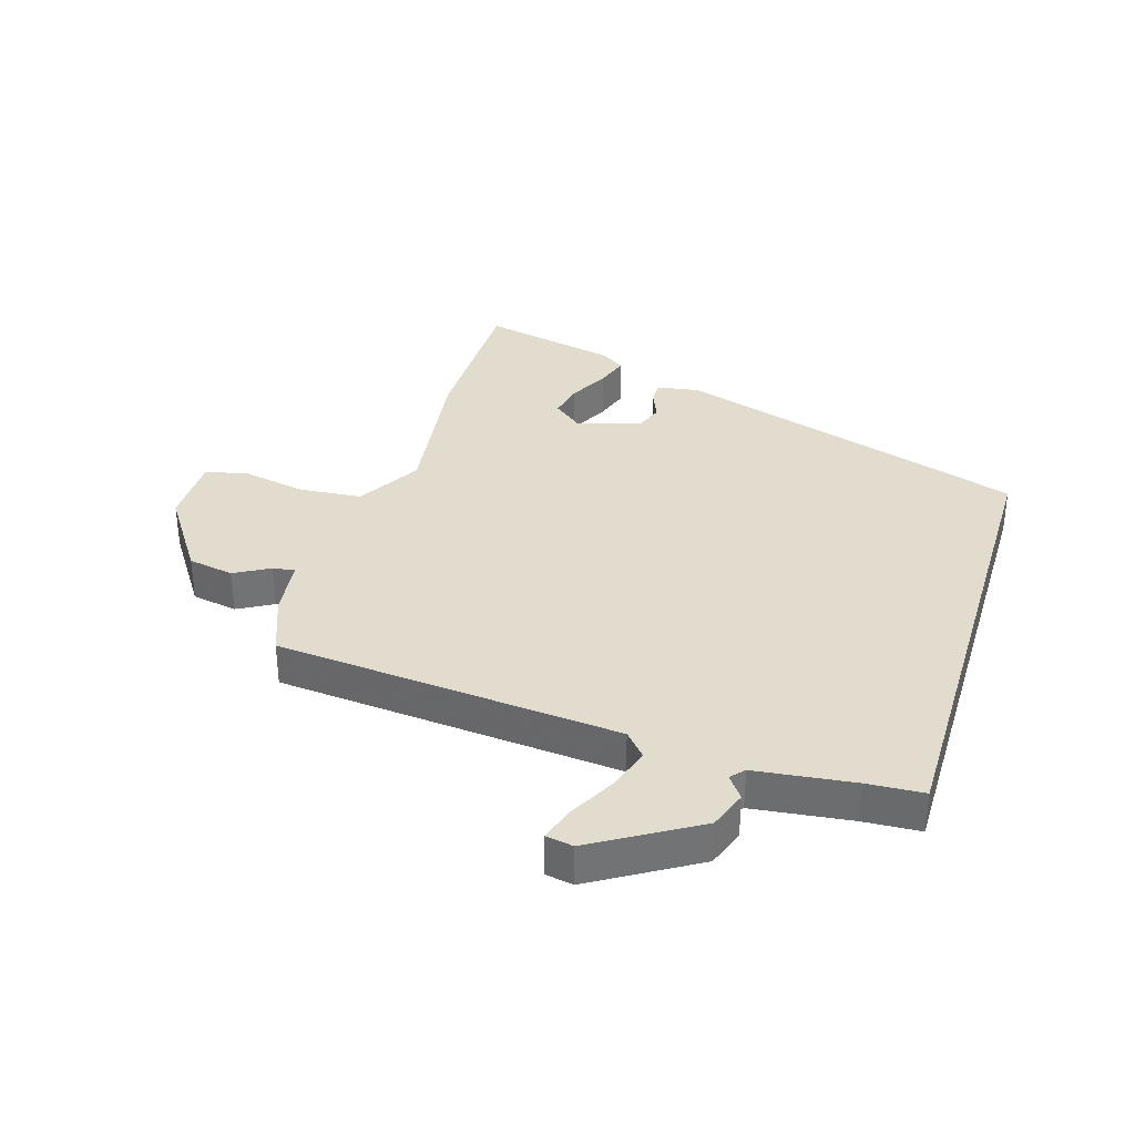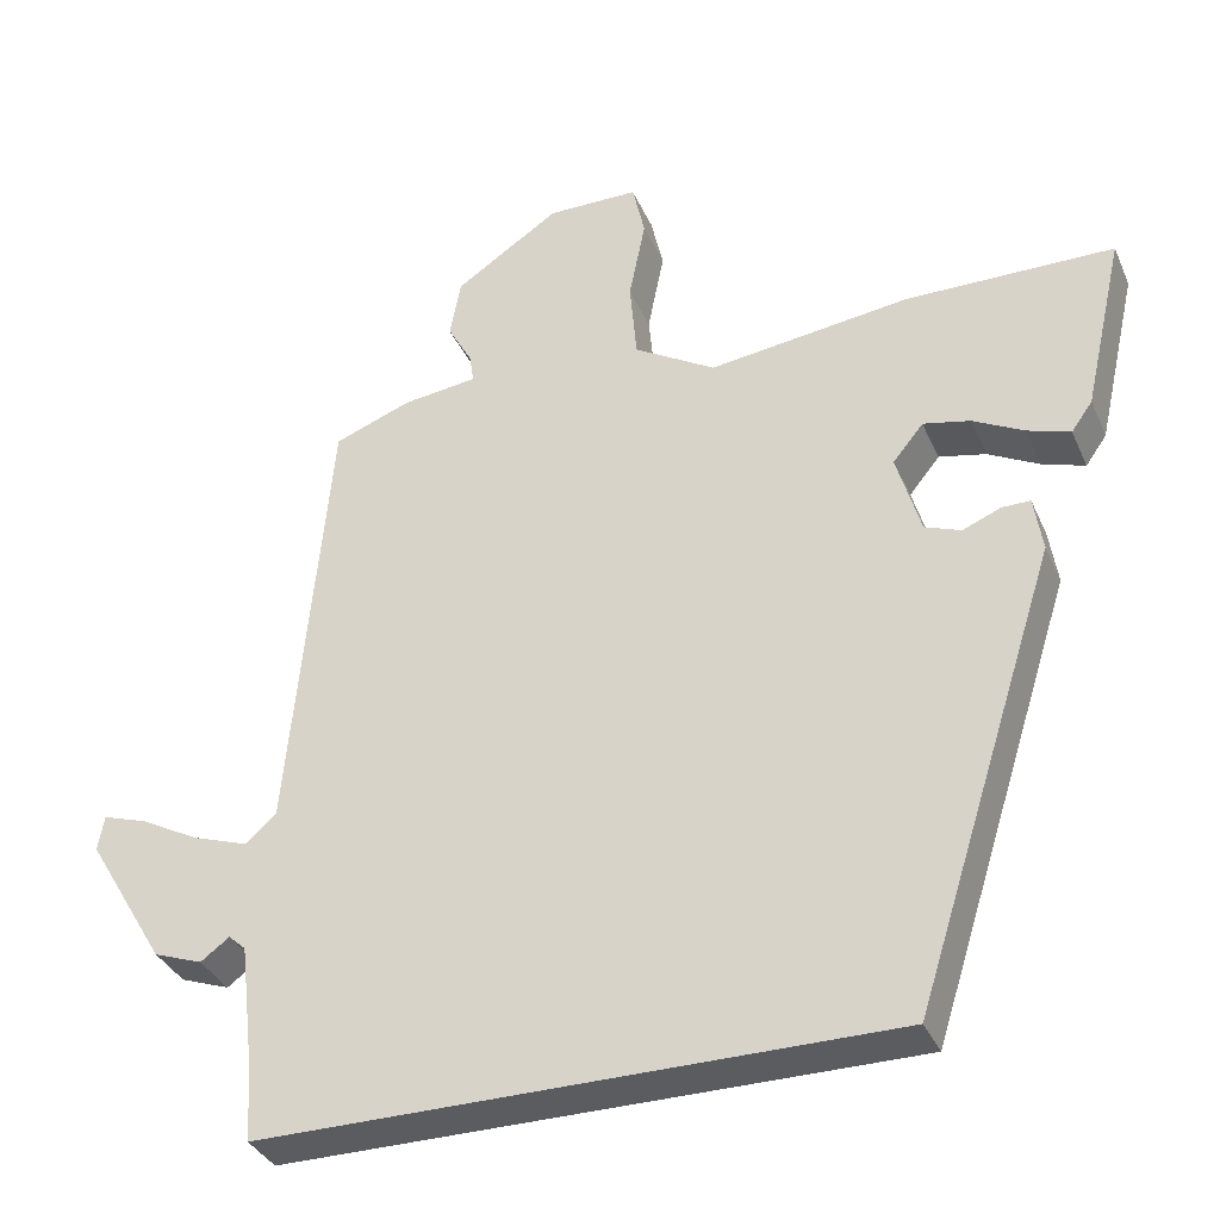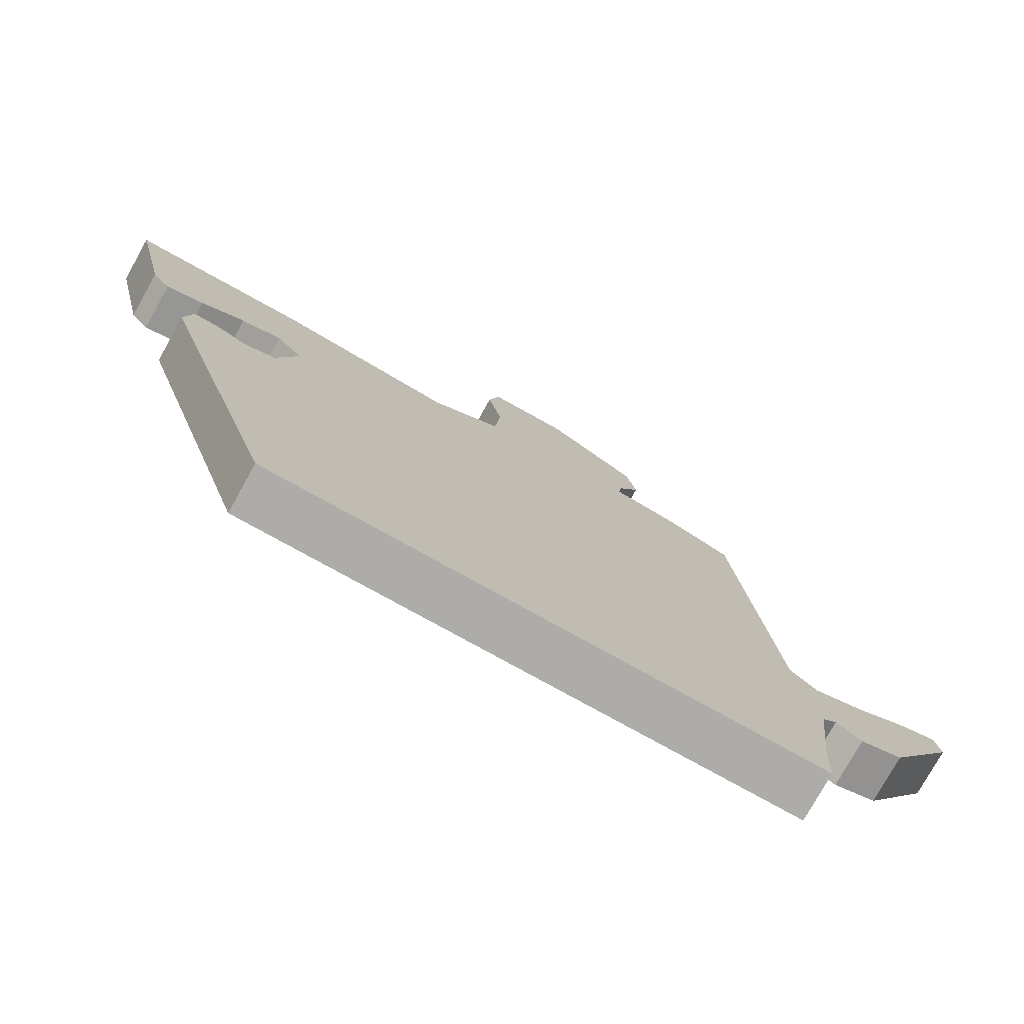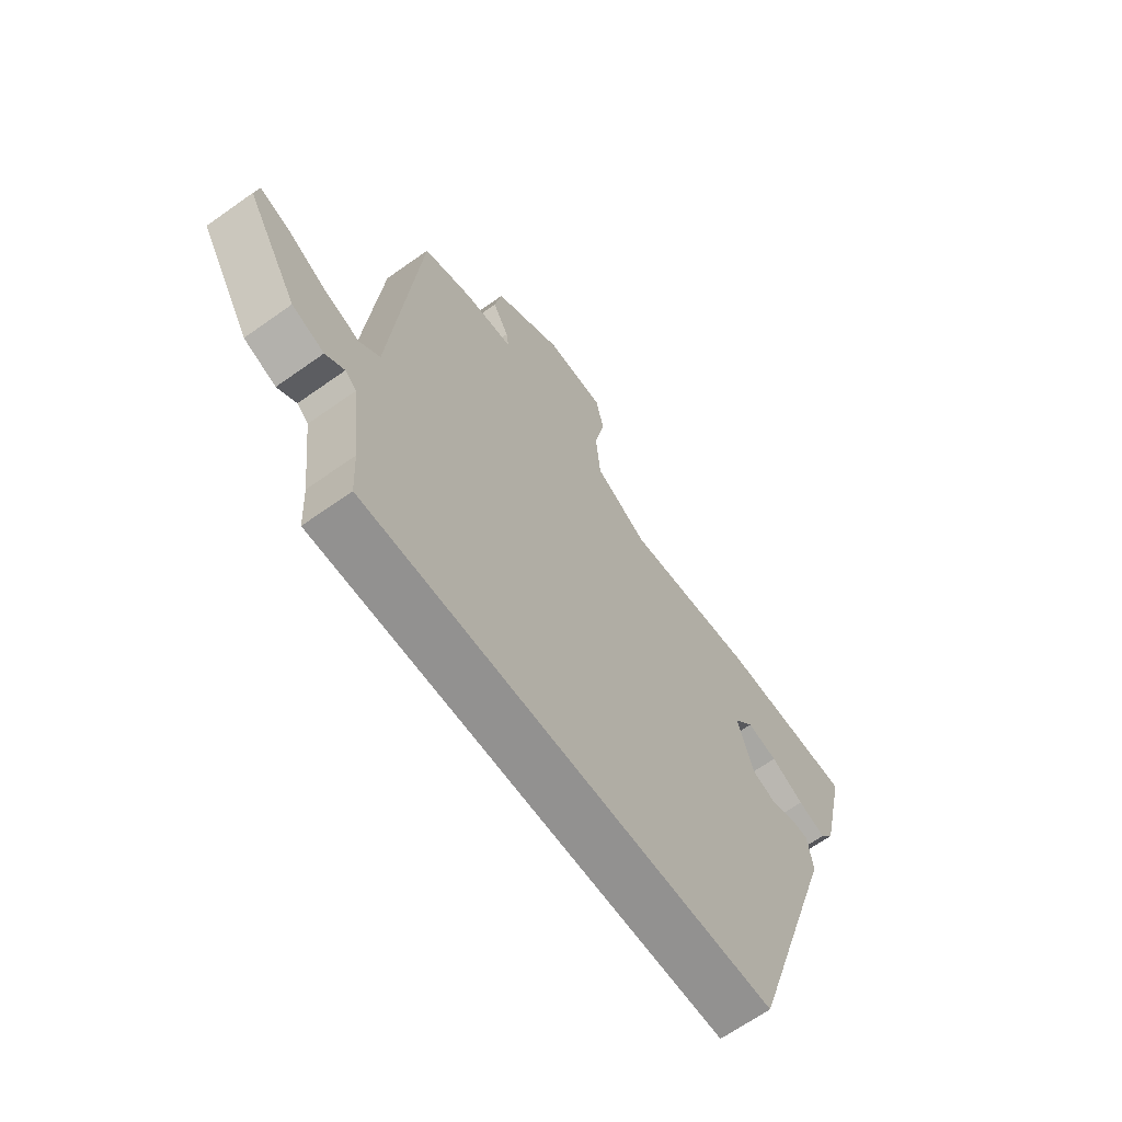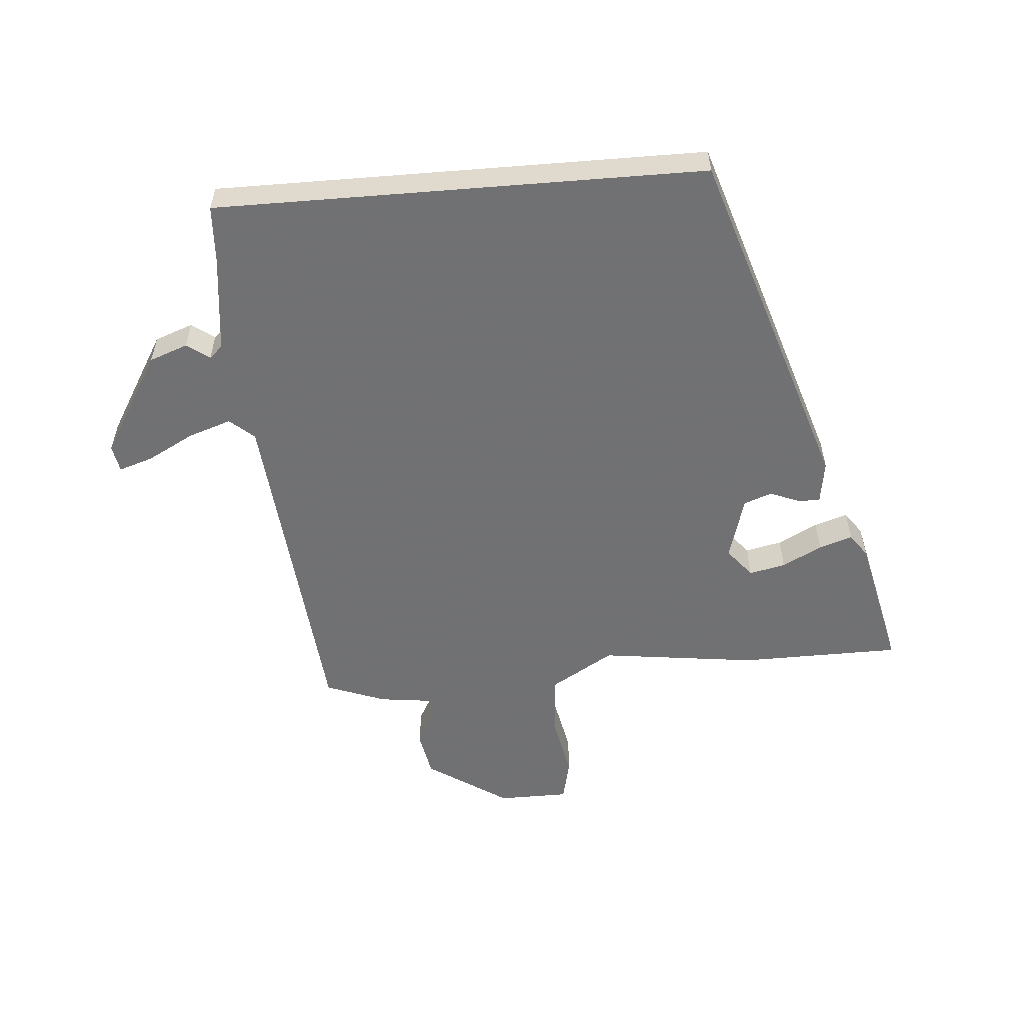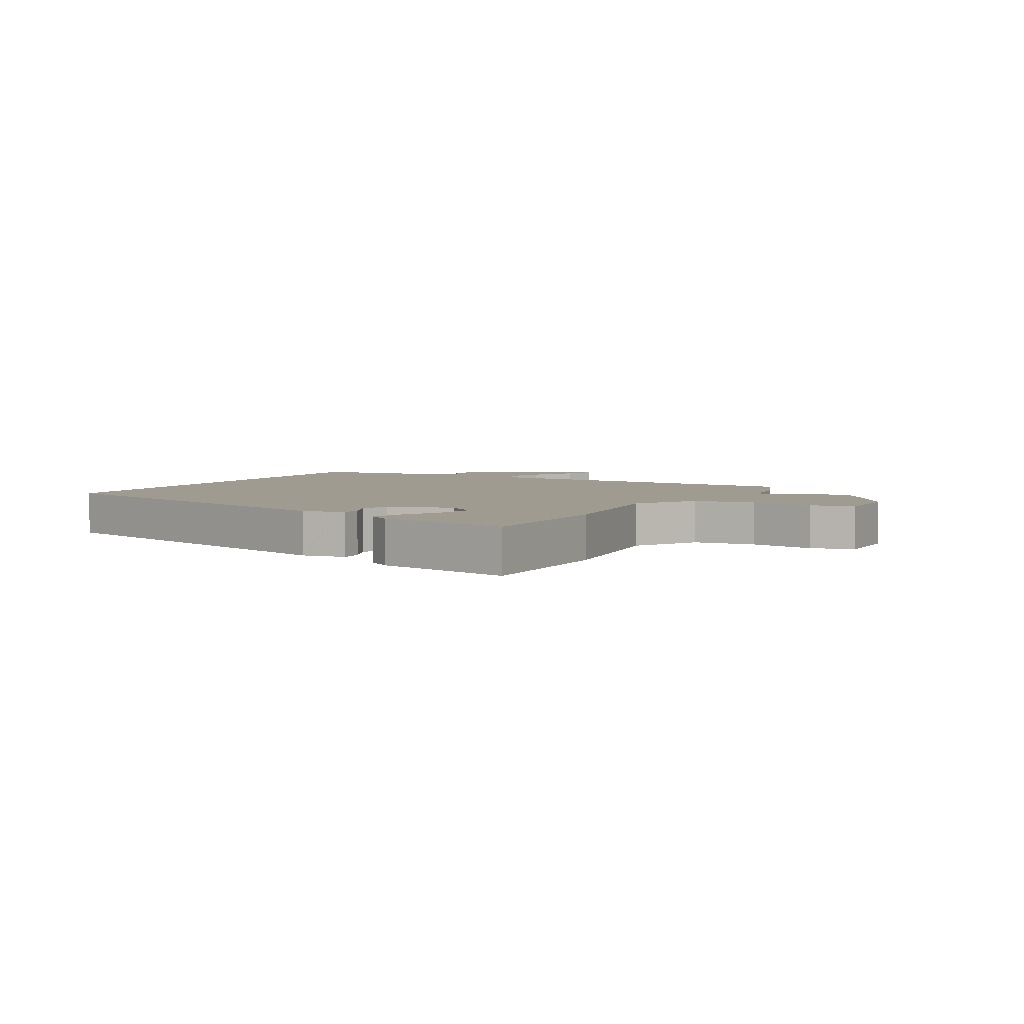
<metadata>
{"format":"obj","ext":"obj","renderer":"f3d","projection":"perspective","resolution":1024,"background":"white","views":[{"elev":34.6,"azim":106.8,"up":"+Y"},{"elev":-35.0,"azim":-158.5,"up":"+Z"},{"elev":-77.0,"azim":-29.1,"up":"+Z"},{"elev":-66.1,"azim":125.5,"up":"+Z"},{"elev":-55.3,"azim":-175.3,"up":"+Y"},{"elev":4.2,"azim":-62.1,"up":"+Y"}]}
</metadata>
<code>
v -0.292 0.07 -0.5
v -0.476 0.07 0.078
v -0.465 0.07 0.149
v -0.429 0.07 0.149
v -0.38 0.07 0.129
v -0.334 0.07 0.146
v -0.303 0.07 0.252
v -0.342 0.07 0.3
v -0.402 0.07 0.287
v -0.467 0.07 0.253
v -0.522 0.07 0.235
v -0.549 0.07 0.273
v -0.6 0.07 0.499
v -0.334 0.07 0.502
v -0.076 0.07 0.469
v 0.028 0.07 0.531
v 0.037 0.07 0.633
v 0.016 0.07 0.738
v 0.032 0.07 0.809
v 0.149 0.07 0.81
v 0.283 0.07 0.721
v 0.297 0.07 0.646
v 0.265 0.07 0.588
v 0.26 0.07 0.552
v 0.356 0.07 0.54
v 0.454 0.07 0.503
v 0.506 0.07 -0.063
v 0.546 0.07 -0.098
v 0.617 0.07 -0.074
v 0.694 0.07 -0.033
v 0.75 0.07 -0.015
v 0.758 0.07 -0.06
v 0.657 0.07 -0.229
v 0.594 0.07 -0.252
v 0.557 0.07 -0.225
v 0.535 0.07 -0.245
v 0.516 0.07 -0.407
v 0.511 0.07 -0.5
v -0.292 0 -0.5
v -0.476 0 0.078
v -0.465 0 0.149
v -0.429 0 0.149
v -0.38 0 0.129
v -0.334 0 0.146
v -0.303 0 0.252
v -0.342 0 0.3
v -0.402 0 0.287
v -0.467 0 0.253
v -0.522 0 0.235
v -0.549 0 0.273
v -0.6 0 0.499
v -0.334 0 0.502
v -0.076 0 0.469
v 0.028 0 0.531
v 0.037 0 0.633
v 0.016 0 0.738
v 0.032 0 0.809
v 0.149 0 0.81
v 0.283 0 0.721
v 0.297 0 0.646
v 0.265 0 0.588
v 0.26 0 0.552
v 0.356 0 0.54
v 0.454 0 0.503
v 0.506 0 -0.063
v 0.546 0 -0.098
v 0.617 0 -0.074
v 0.694 0 -0.033
v 0.75 0 -0.015
v 0.758 0 -0.06
v 0.657 0 -0.229
v 0.594 0 -0.252
v 0.557 0 -0.225
v 0.535 0 -0.245
v 0.516 0 -0.407
v 0.511 0 -0.5
f 37 38 1 2
f 36 37 2 3
f 35 36 3
f 32 33 34 35
f 29 30 31 32
f 28 29 32 35
f 27 28 35
f 24 25 26 27
f 24 27 35
f 20 21 22 23
f 20 23 24
f 17 18 19 20
f 16 17 20 24
f 15 16 24 35
f 9 10 11 12
f 8 9 12 13
f 3 4 5
f 35 3 5
f 35 5 6
f 15 35 6 7
f 8 13 14 15
f 7 8 15
f 40 39 76 75
f 41 40 75 74
f 41 74 73
f 73 72 71 70
f 70 69 68 67
f 73 70 67 66
f 73 66 65
f 65 64 63 62
f 73 65 62
f 61 60 59 58
f 62 61 58
f 58 57 56 55
f 62 58 55 54
f 73 62 54 53
f 50 49 48 47
f 51 50 47 46
f 43 42 41
f 43 41 73
f 44 43 73
f 45 44 73 53
f 53 52 51 46
f 53 46 45
f 1 39 40 2
f 2 40 41 3
f 3 41 42 4
f 4 42 43 5
f 5 43 44 6
f 6 44 45 7
f 7 45 46 8
f 8 46 47 9
f 9 47 48 10
f 10 48 49 11
f 11 49 50 12
f 12 50 51 13
f 13 51 52 14
f 14 52 53 15
f 15 53 54 16
f 16 54 55 17
f 17 55 56 18
f 18 56 57 19
f 19 57 58 20
f 20 58 59 21
f 21 59 60 22
f 22 60 61 23
f 23 61 62 24
f 24 62 63 25
f 25 63 64 26
f 26 64 65 27
f 27 65 66 28
f 28 66 67 29
f 29 67 68 30
f 30 68 69 31
f 31 69 70 32
f 32 70 71 33
f 33 71 72 34
f 34 72 73 35
f 35 73 74 36
f 36 74 75 37
f 37 75 76 38
f 38 76 39 1

</code>
